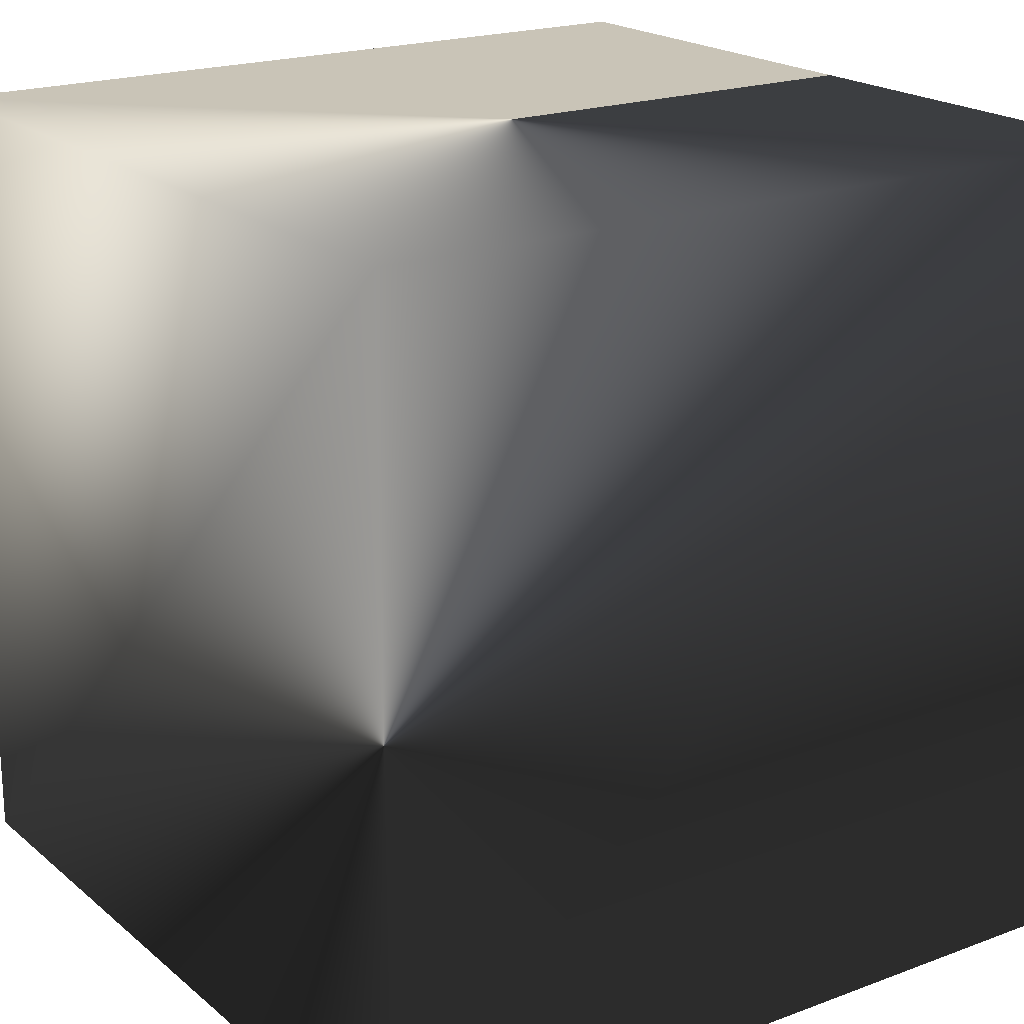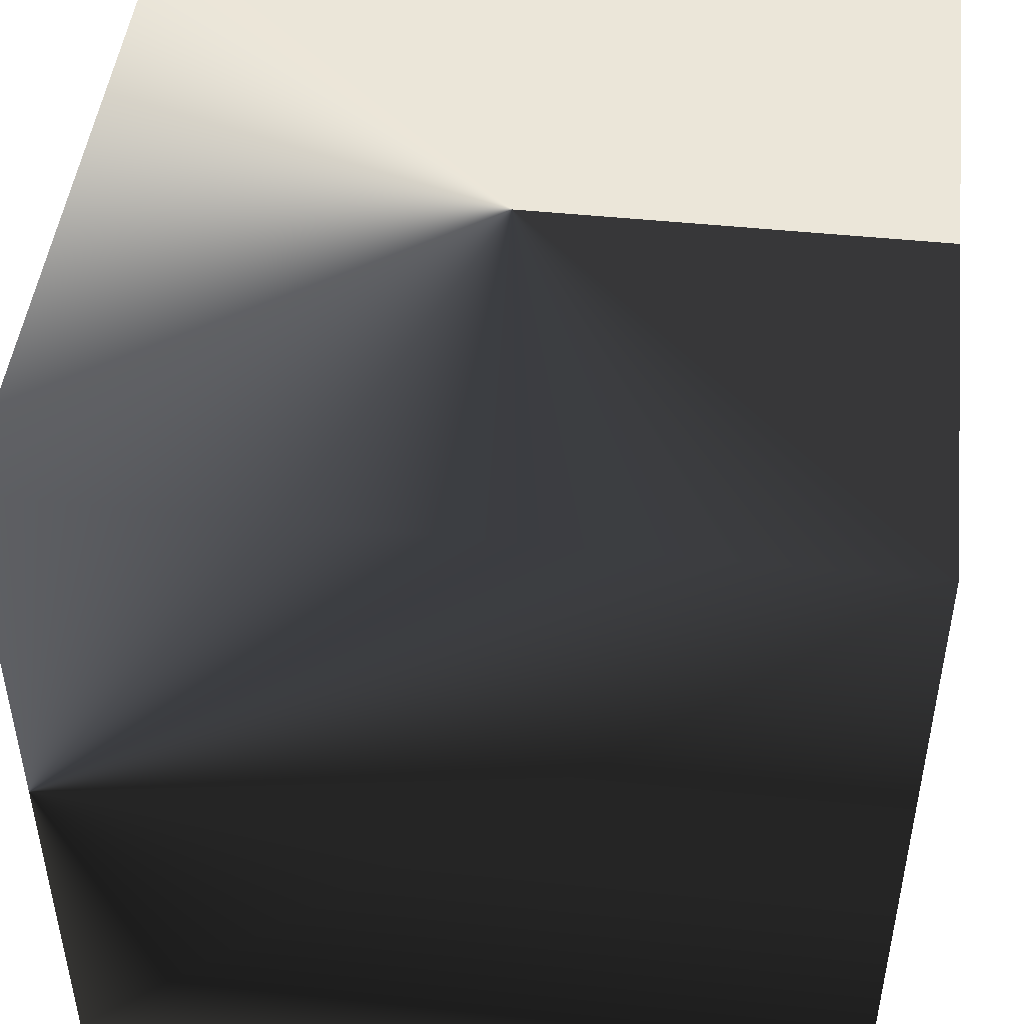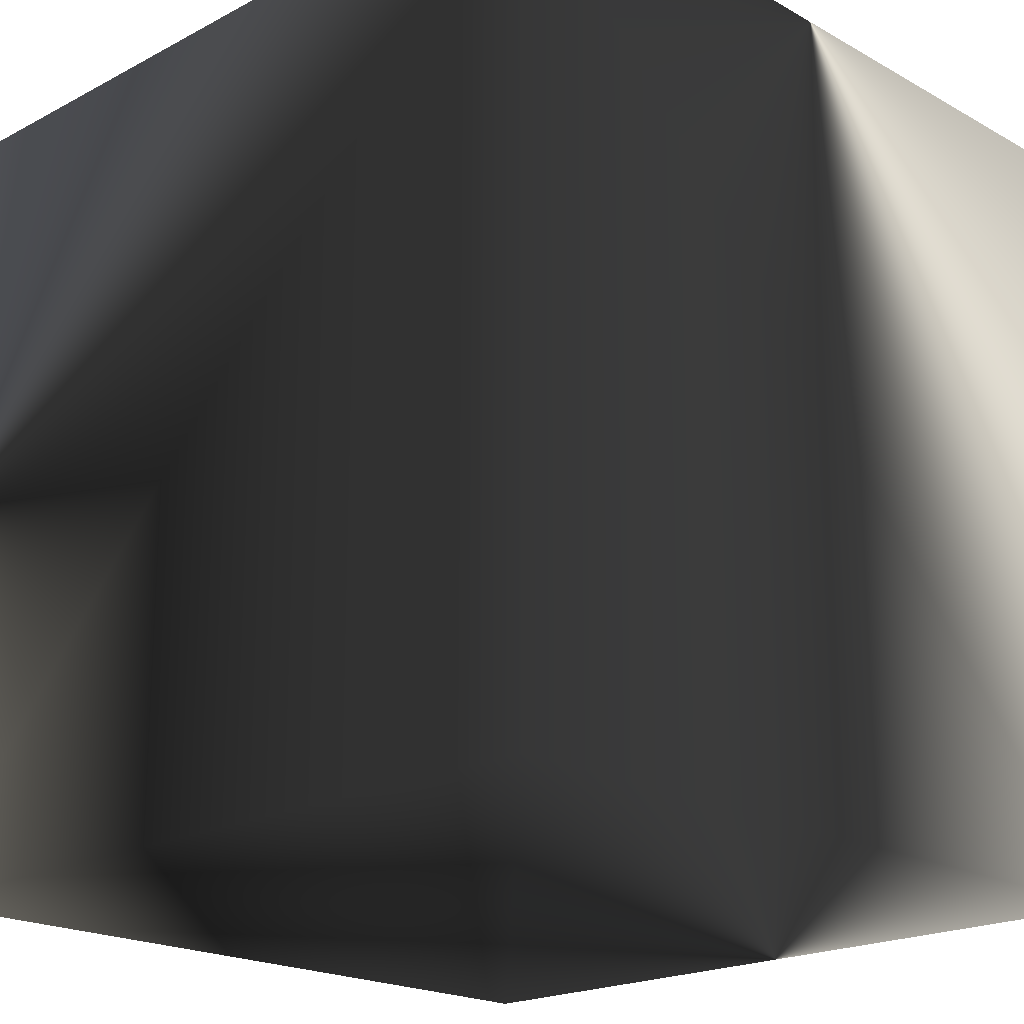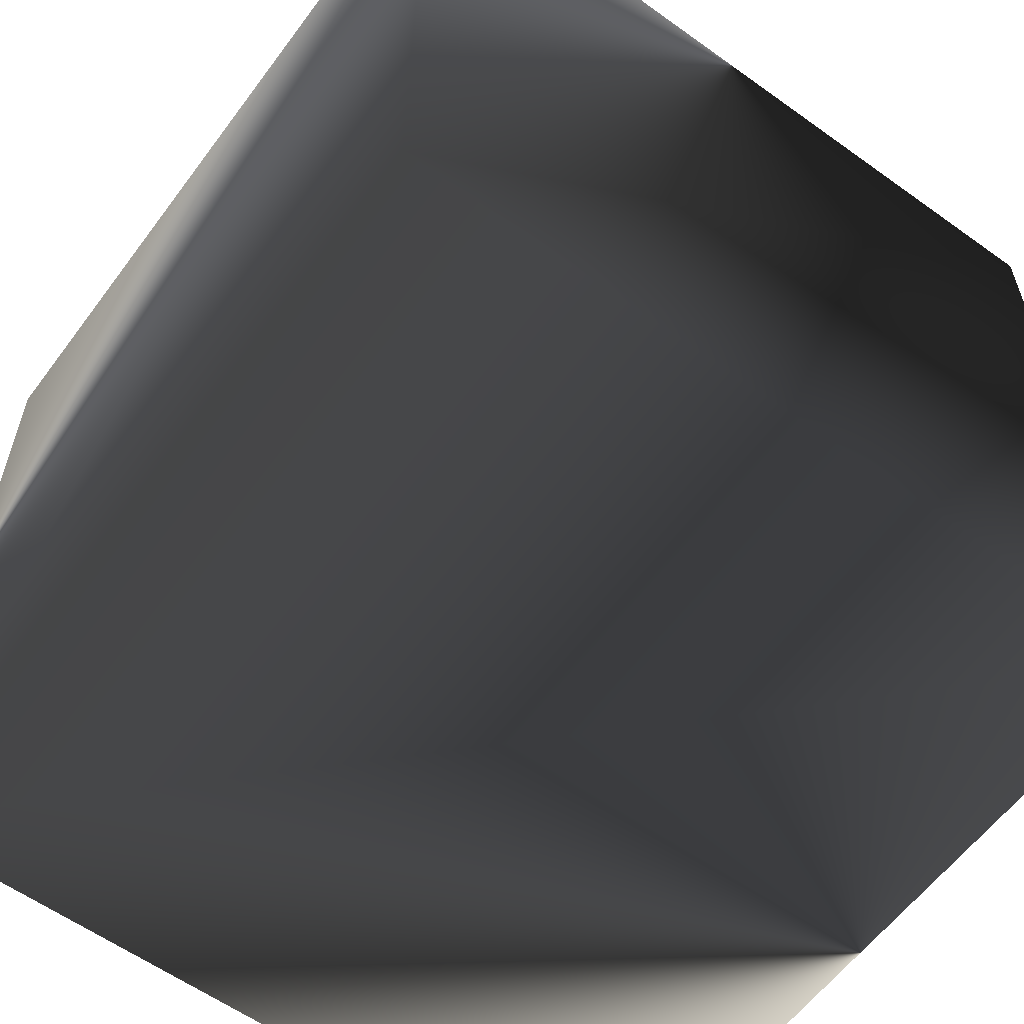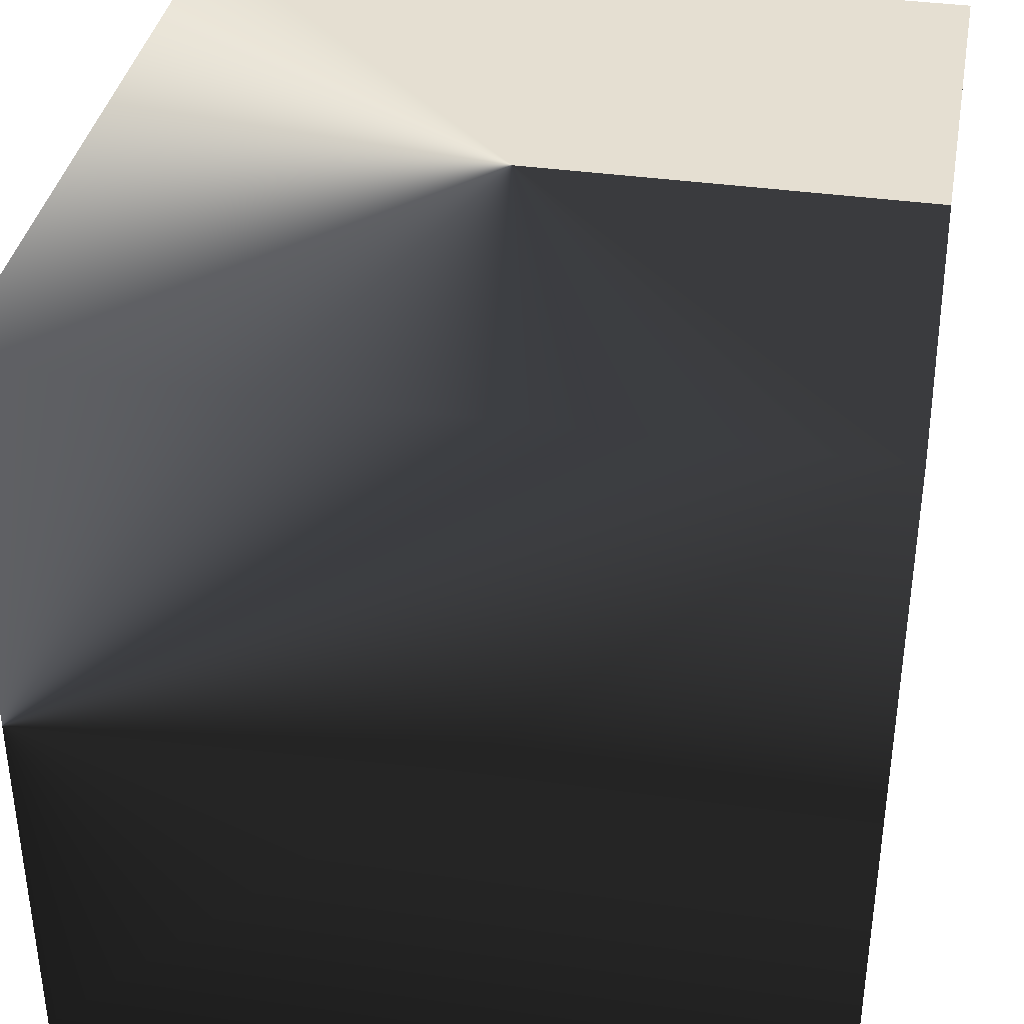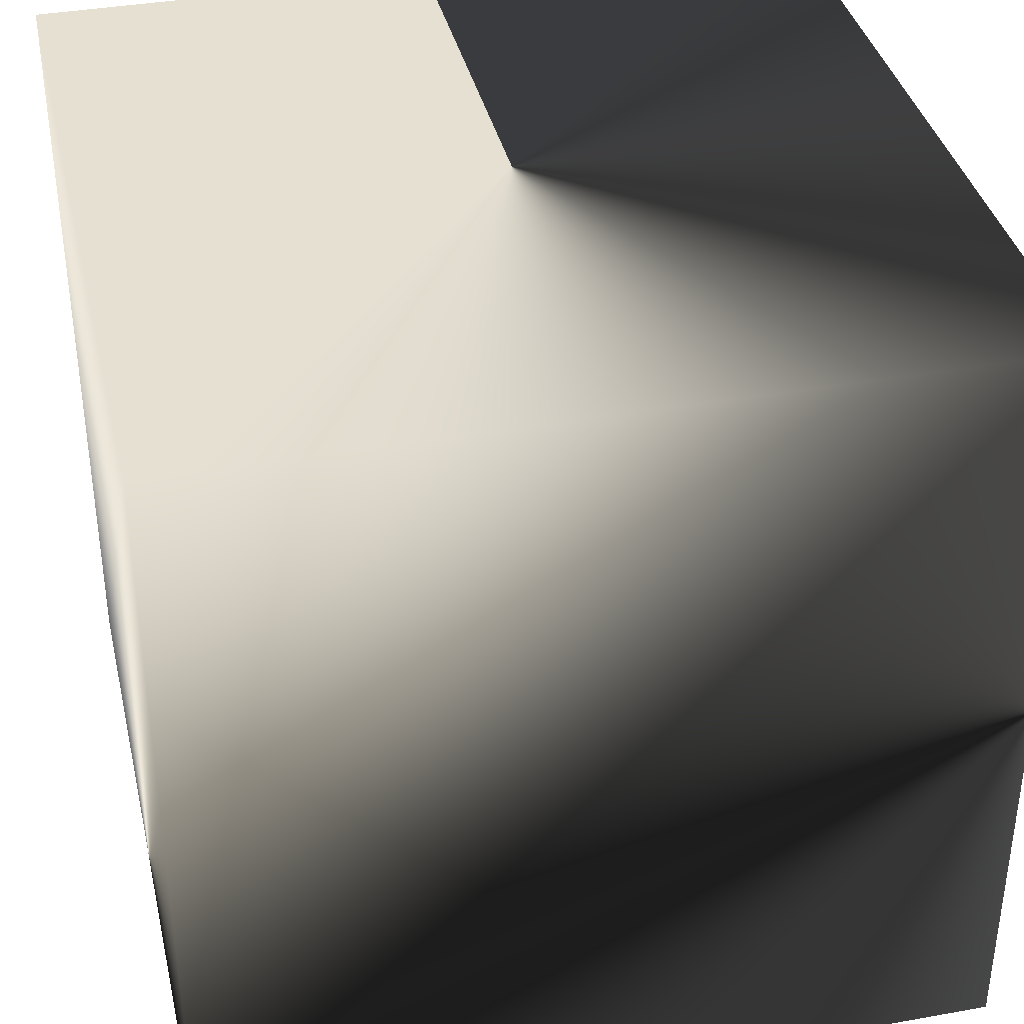
<metadata>
{"format":"obj","ext":"obj","renderer":"f3d","projection":"perspective","resolution":1024,"background":"white","views":[{"elev":20.0,"azim":-124.4,"up":"+Z"},{"elev":47.2,"azim":-83.3,"up":"+Z"},{"elev":-20.0,"azim":-135.8,"up":"+Y"},{"elev":-59.5,"azim":-36.4,"up":"+Z"},{"elev":37.3,"azim":-79.7,"up":"+Z"},{"elev":37.7,"azim":167.1,"up":"+Z"}]}
</metadata>
<code>
v -0.5 -0.5 0.5
v -0.5 0.5 0.5
v 0.5 -0.5 0.5
v 0.5 0.5 0.5
v -0.5 -0.5 -0.5
v -0.5 0.5 -0.5
v 0.5 -0.5 -0.5
v 0.5 0.5 -0.5
g testeuuh e
f 4 2 1 3
f 6 8 7 5
f 2 4 8 6
f 4 3 7 8
f 6 5 1 2
f 3 1 5 7

</code>
